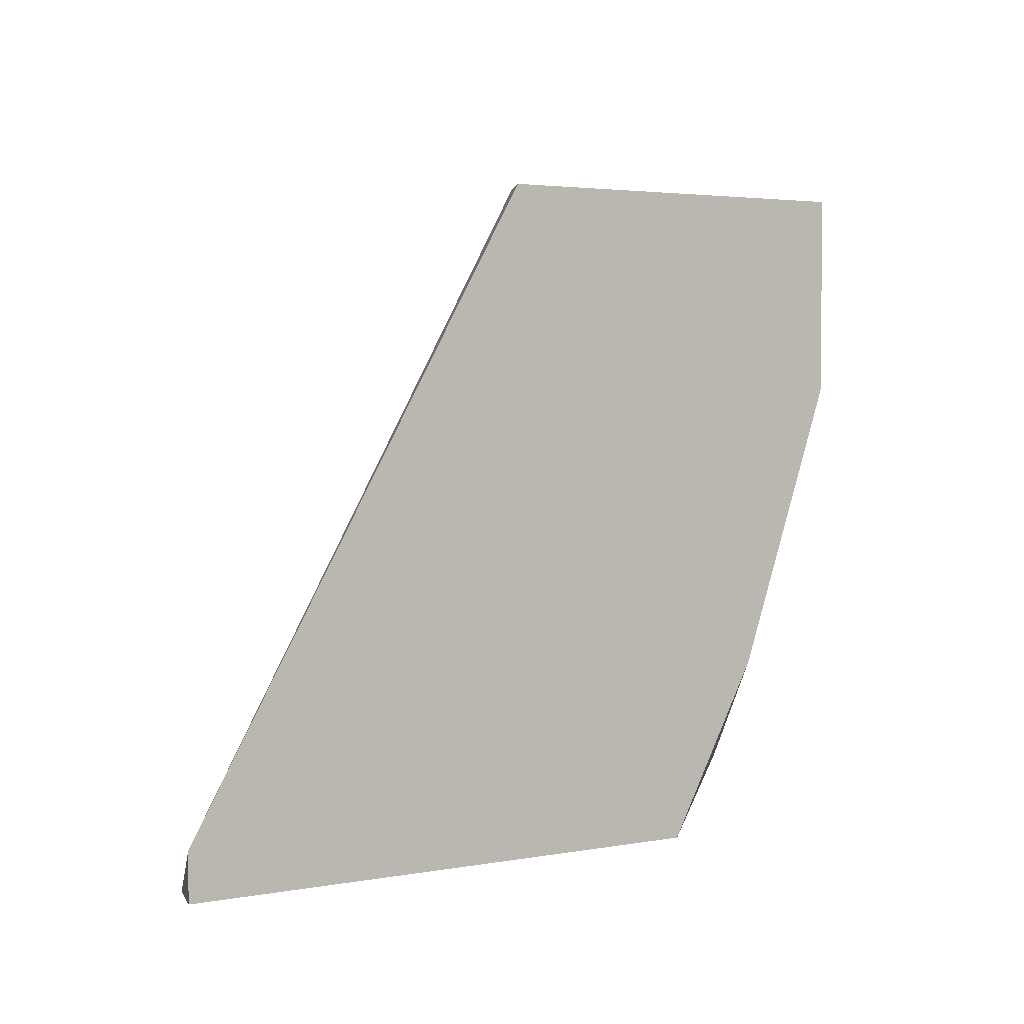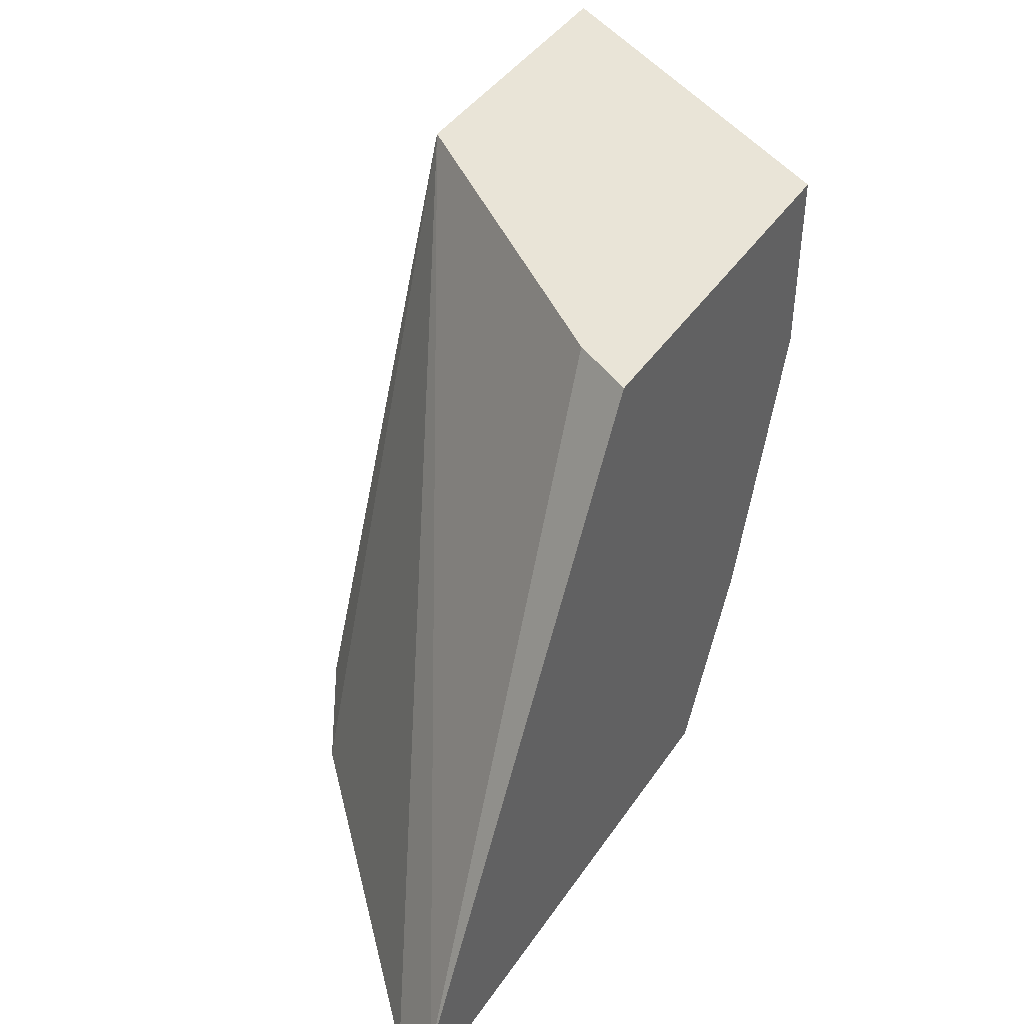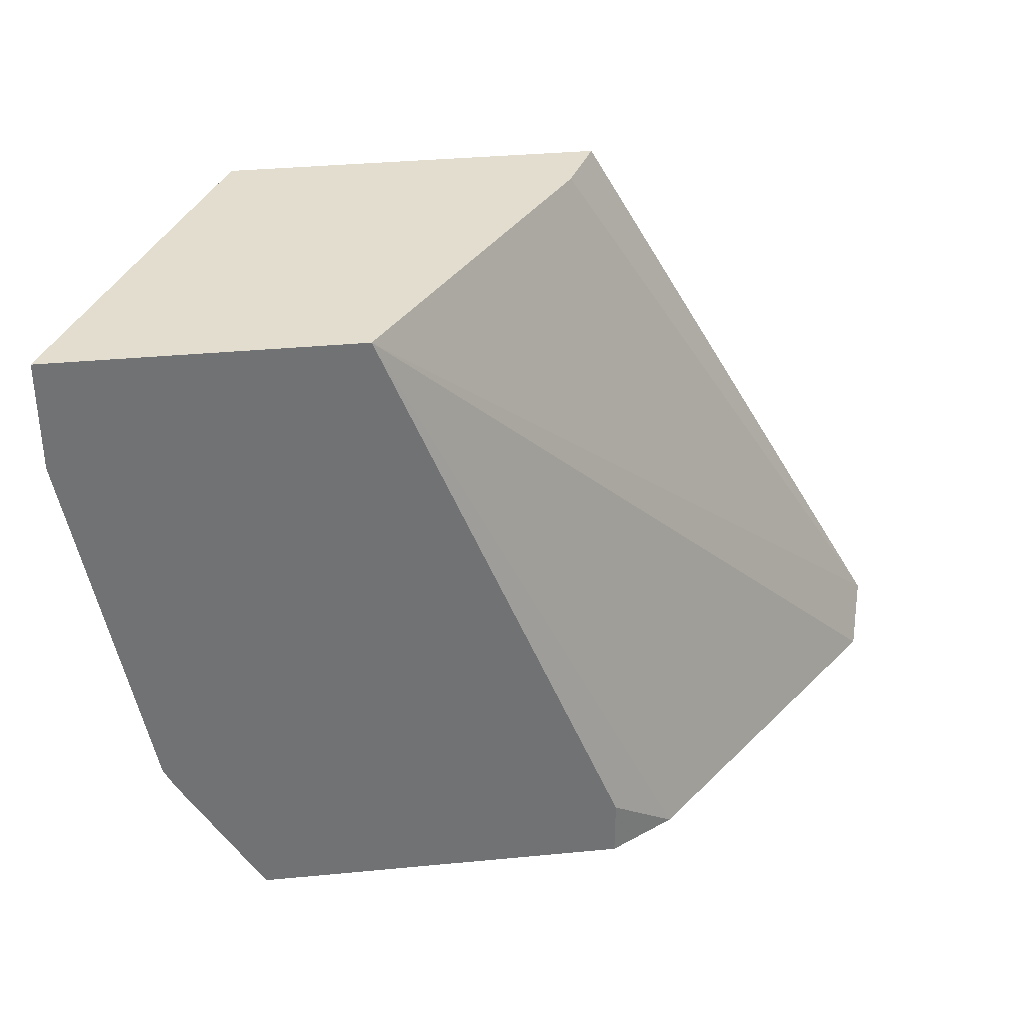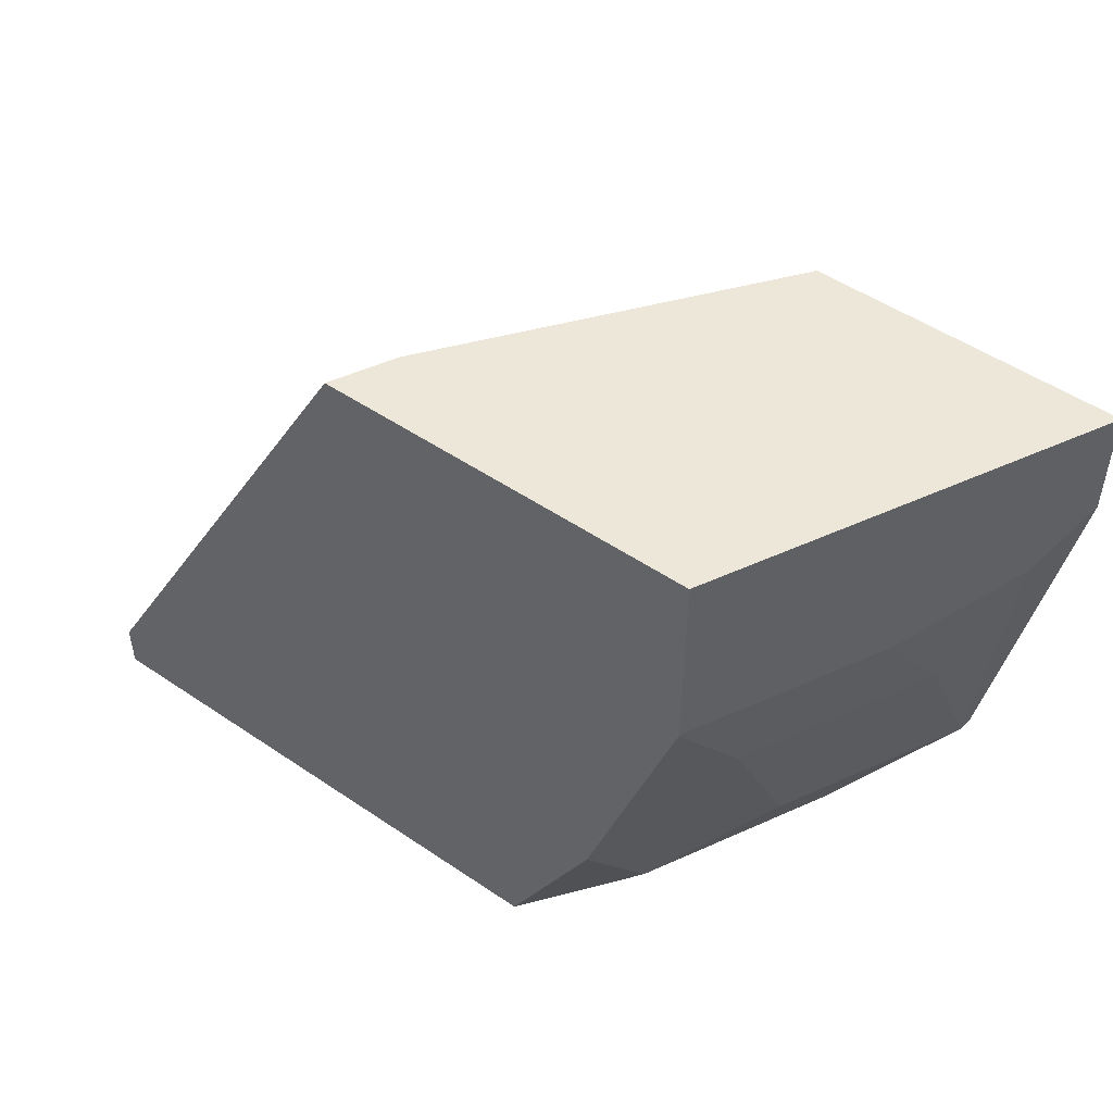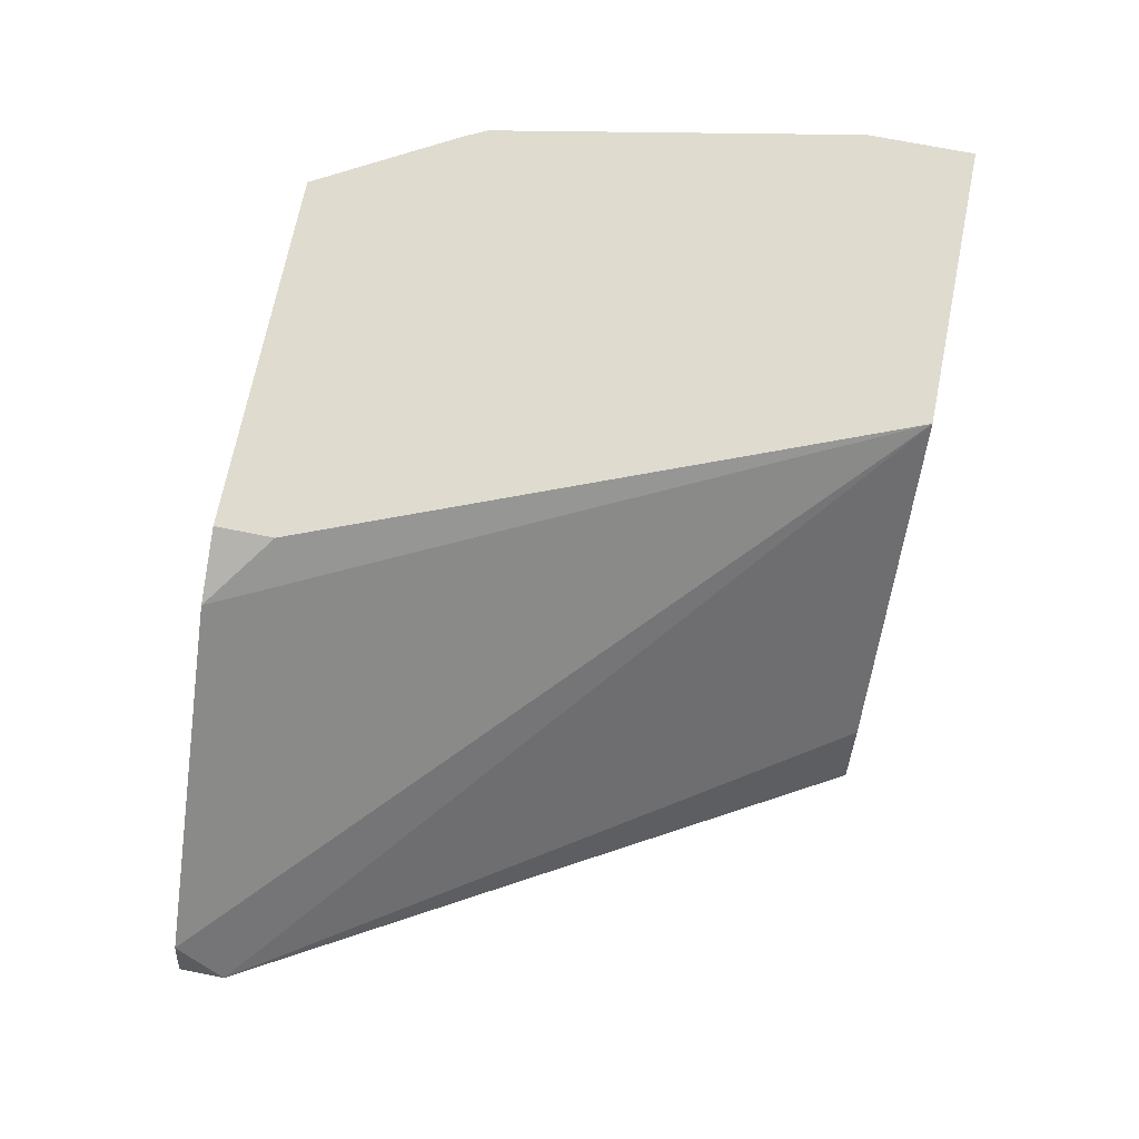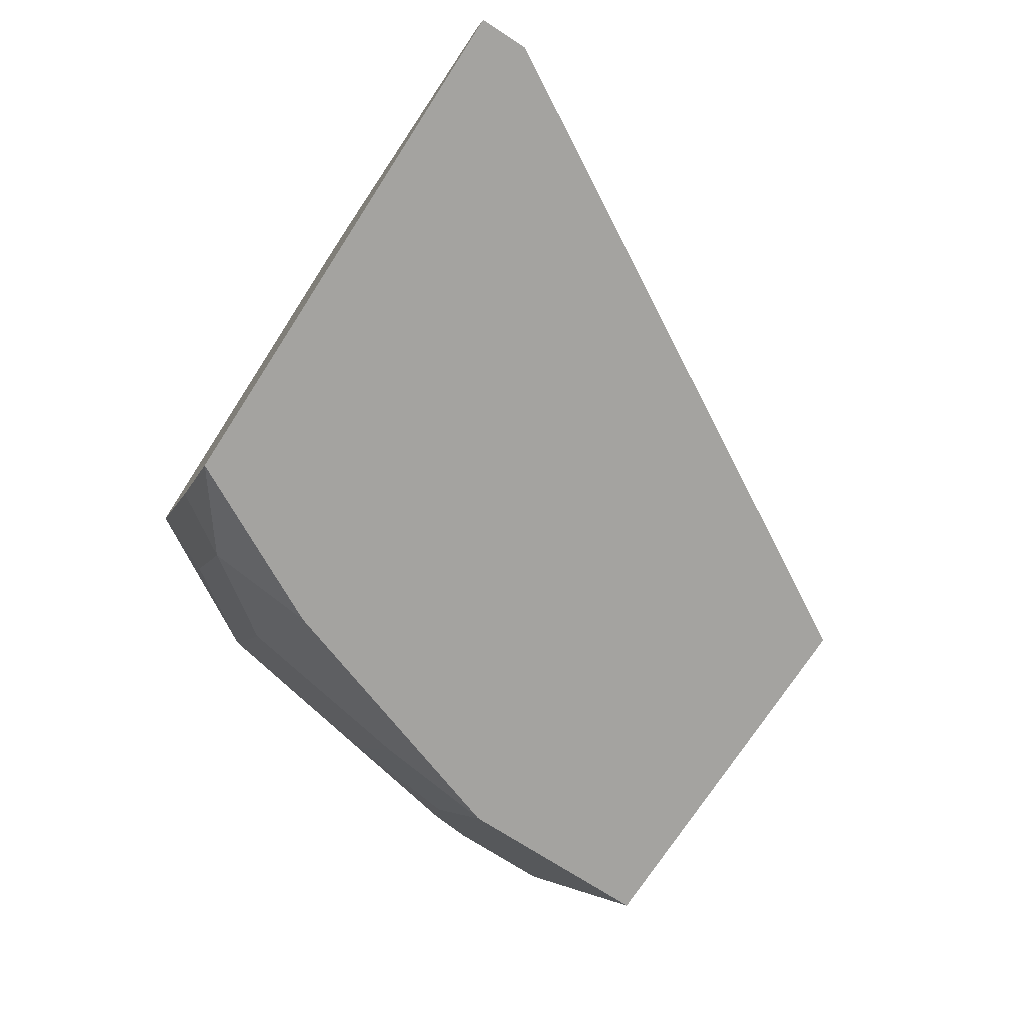
<metadata>
{"format":"obj","ext":"obj","renderer":"f3d","projection":"perspective","resolution":1024,"background":"white","views":[{"elev":3.3,"azim":148.1,"up":"+Y"},{"elev":42.9,"azim":121.6,"up":"+Y"},{"elev":34.9,"azim":-7.3,"up":"+Y"},{"elev":49.9,"azim":-143.1,"up":"+Y"},{"elev":70.3,"azim":101.4,"up":"+Z"},{"elev":-73.0,"azim":57.1,"up":"+Z"}]}
</metadata>
<code>
v -0.3527 -0.1227 -0.3524
v -0.3542 -0.1227 -0.3493
v -0.2142 -0.3653 -0.3524
v -0.5037 -0.1227 -0.3524
v -0.3652 -0.1227 -0.3274
v -0.2198 -0.3846 -0.3331
v -0.2142 -0.3846 -0.3524
v -0.4564 -0.1227 -0.2047
v -0.5037 -0.2013 -0.3524
v -0.5162 -0.1227 -0.3274
v -0.3331 -0.3846 -0.2198
v -0.4296 -0.3846 -0.3524
v -0.5776 -0.1227 -0.2047
v -0.3604 -0.3604 -0.2047
v -0.5414 -0.2015 -0.277
v -0.5776 -0.1669 -0.2047
v -0.5162 -0.1763 -0.3274
v -0.5037 -0.2015 -0.3524
v -0.3604 -0.3846 -0.2047
v -0.4601 -0.3846 -0.3073
v -0.4722 -0.3588 -0.3211
v -0.4659 -0.3148 -0.3524
v -0.5477 -0.2456 -0.2455
v -0.5666 -0.1889 -0.2267
v -0.5099 -0.2456 -0.3211
v -0.5492 -0.318 -0.2047
v -0.5477 -0.3211 -0.2078
v -0.5035 -0.2022 -0.3524
v -0.5115 -0.3846 -0.2047
v -0.4782 -0.3846 -0.2713
v -0.5099 -0.3588 -0.2455
v -0.5099 -0.3211 -0.2833
v -0.5447 -0.3272 -0.2047
v -0.5099 -0.3846 -0.2078
f 16 27 26
f 16 24 27
f 15 25 23
f 15 18 25
f 15 24 16
f 15 23 24
f 12 21 22
f 10 16 13
f 11 14 19
f 10 17 16
f 9 18 15
f 9 16 17
f 9 15 16
f 12 20 21
f 18 28 25
f 29 31 34
f 21 30 31
f 21 31 27
f 21 27 32
f 21 32 28
f 30 34 31
f 21 28 22
f 23 27 24
f 23 25 32
f 23 32 27
f 25 28 32
f 26 27 33
f 27 31 29
f 27 29 33
f 8 14 11
f 20 30 21
f 8 19 14
f 1 10 13
f 8 33 29
f 8 29 19
f 1 3 7
f 1 7 12
f 1 12 22
f 1 22 28
f 1 28 18
f 1 18 9
f 1 9 4
f 1 4 10
f 1 13 8
f 1 8 5
f 1 5 2
f 2 5 3
f 3 6 7
f 1 2 3
f 3 8 6
f 3 5 8
f 8 16 26
f 8 13 16
f 6 8 11
f 6 12 7
f 6 20 12
f 8 26 33
f 6 34 30
f 6 29 34
f 6 19 29
f 6 11 19
f 4 17 10
f 6 30 20
f 4 9 17

</code>
